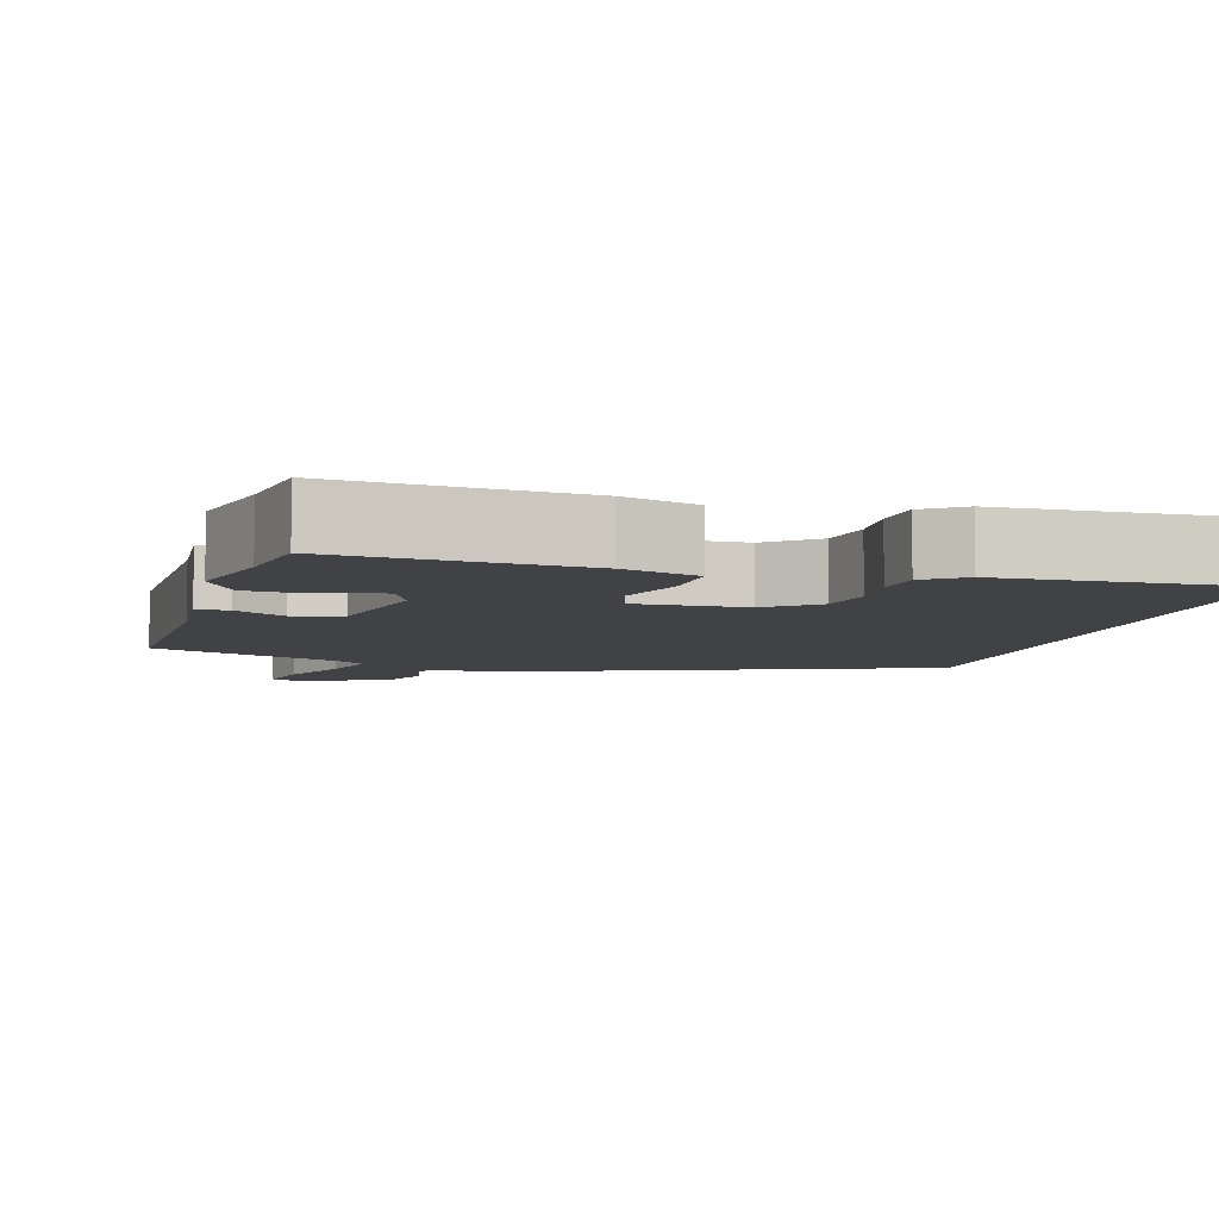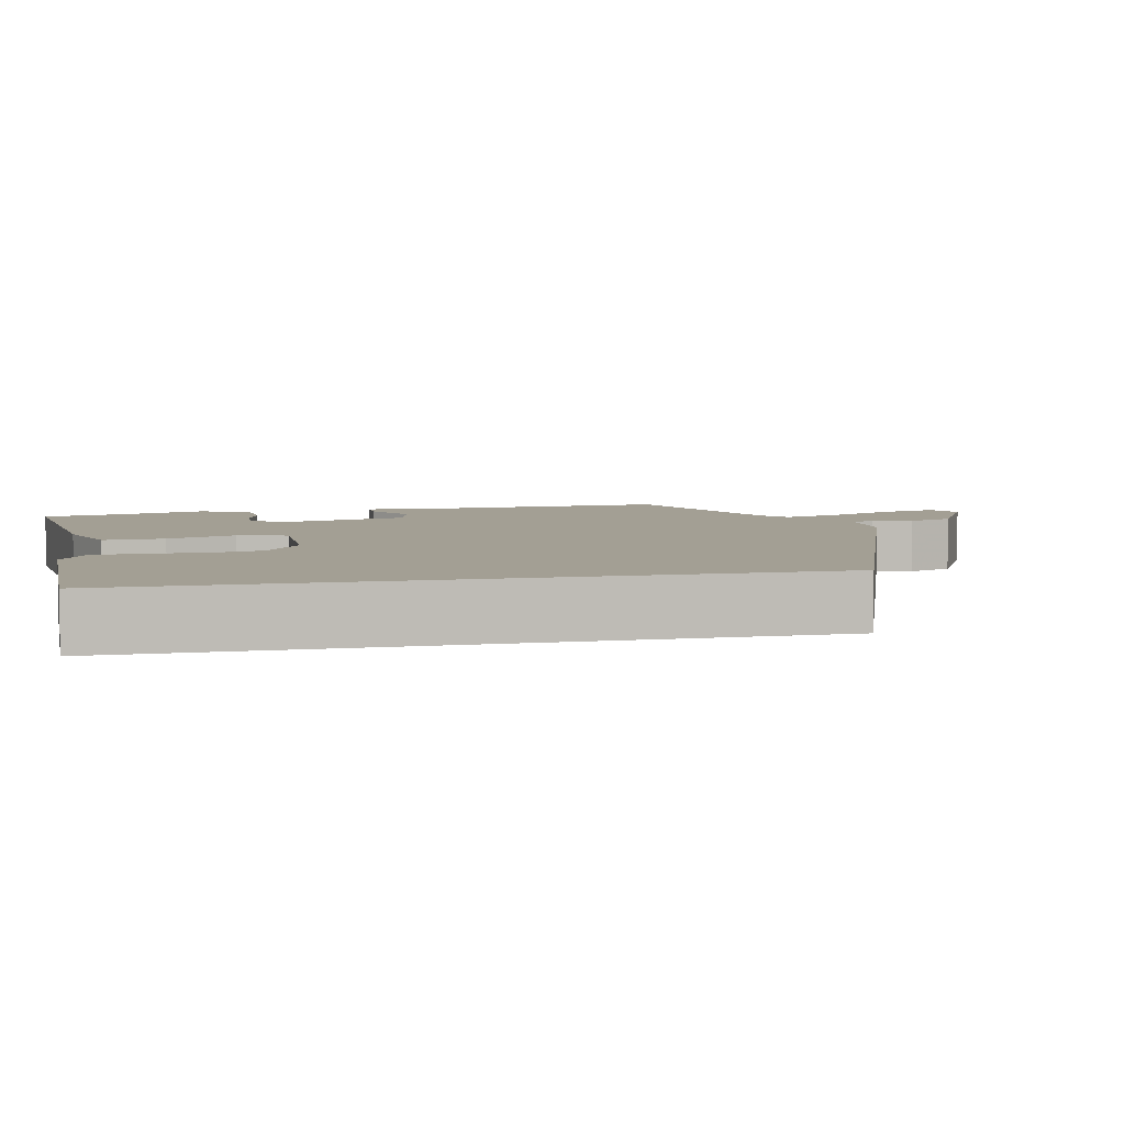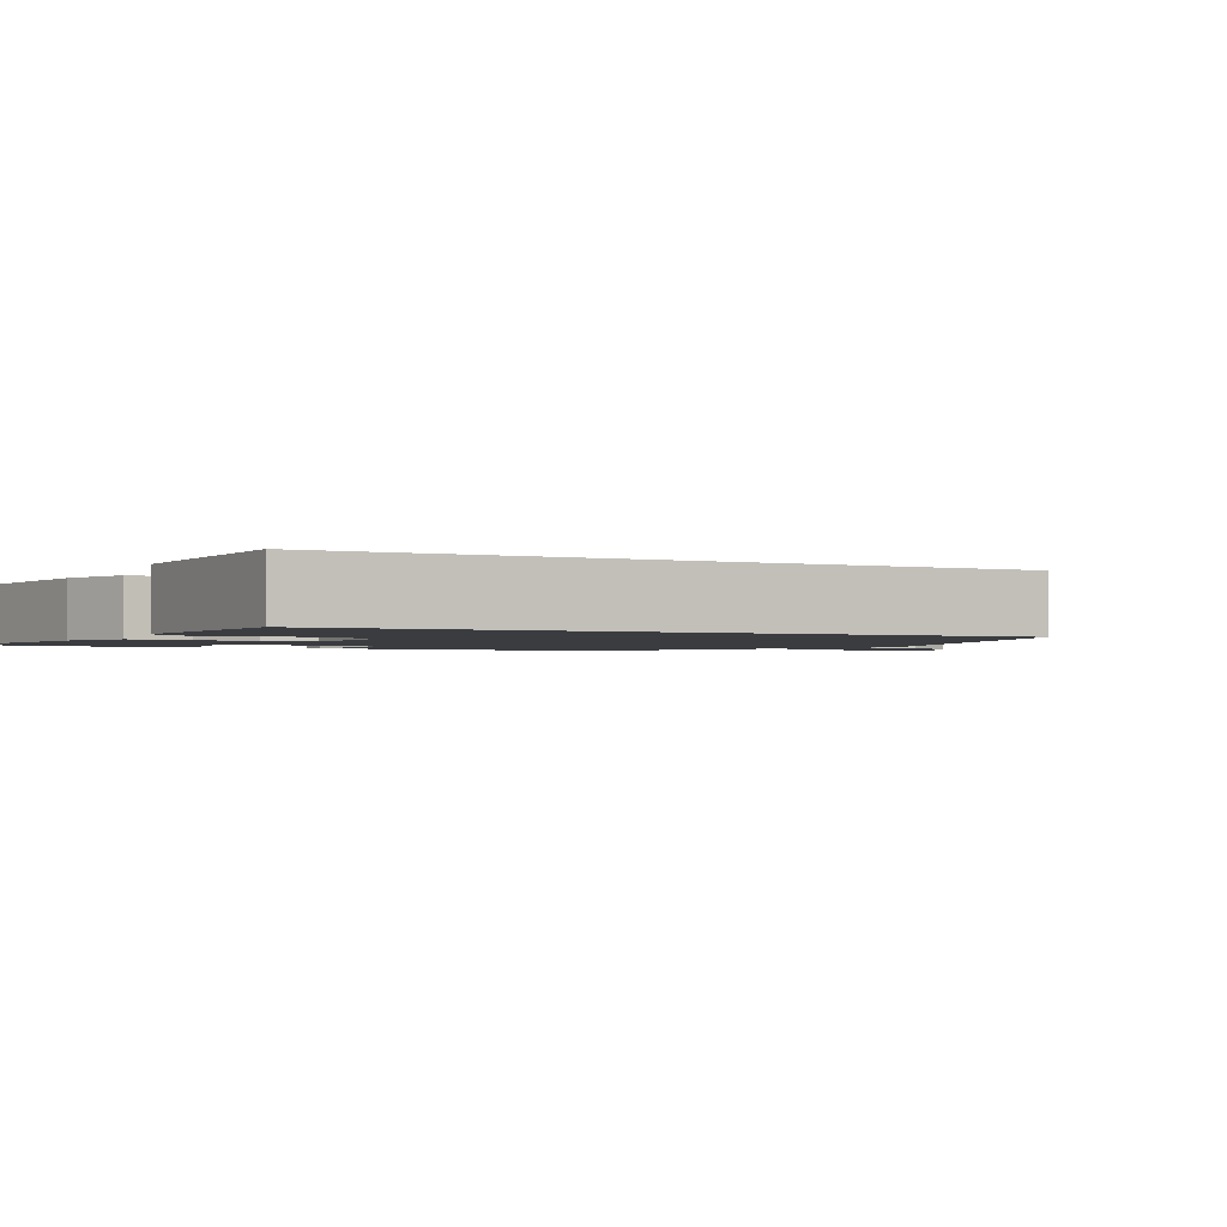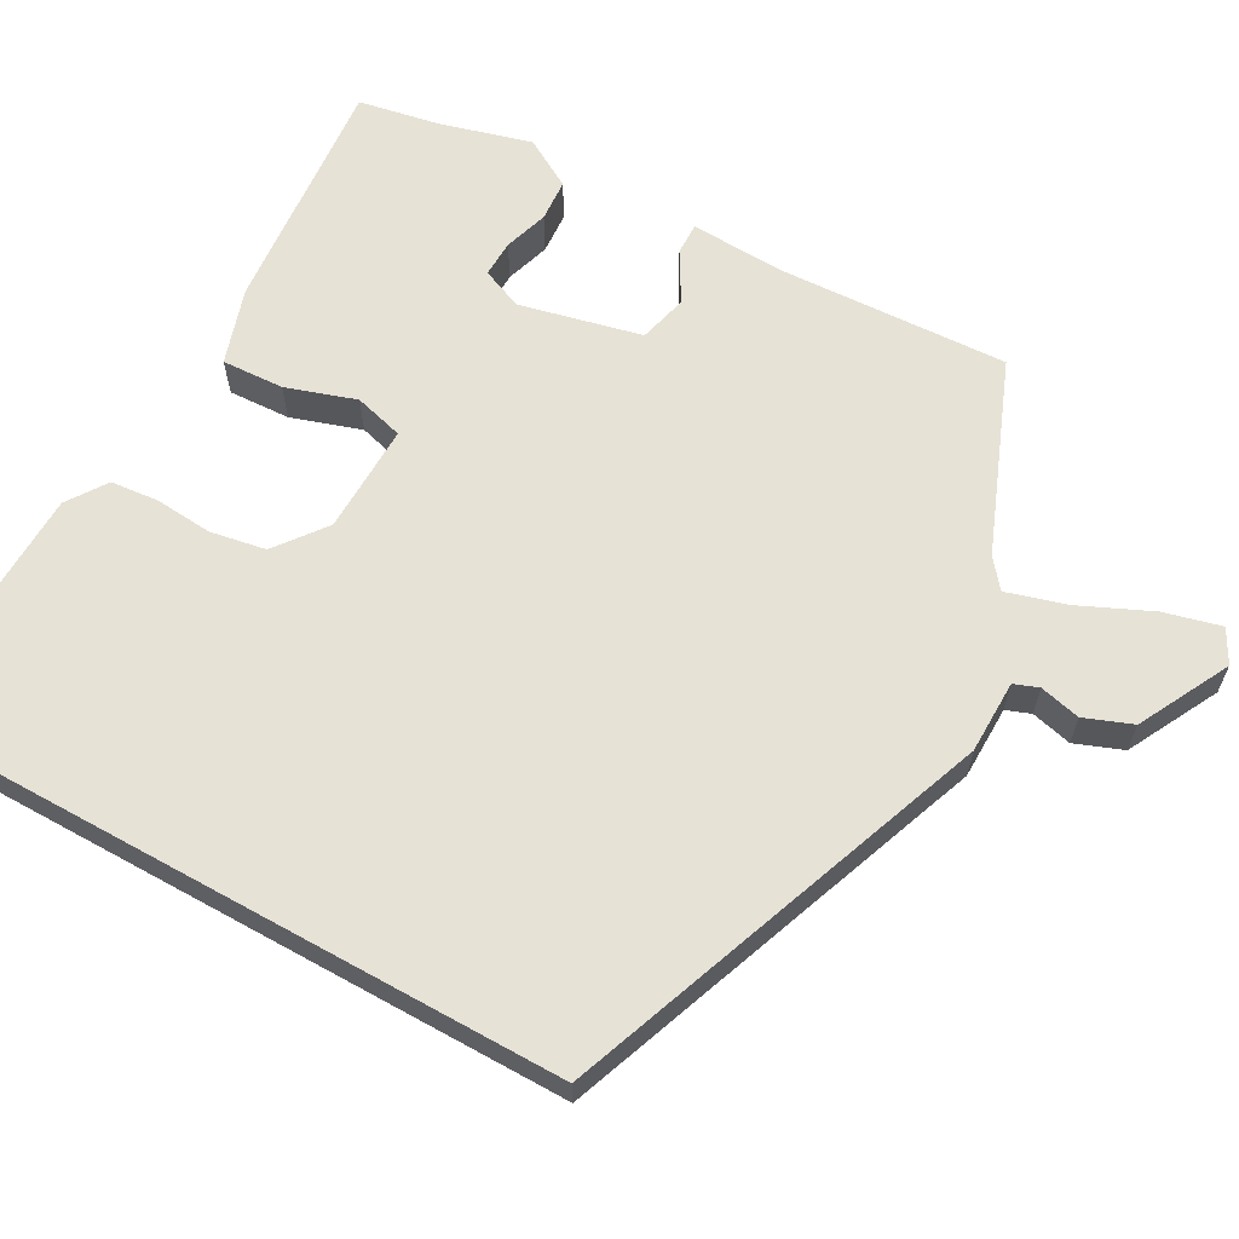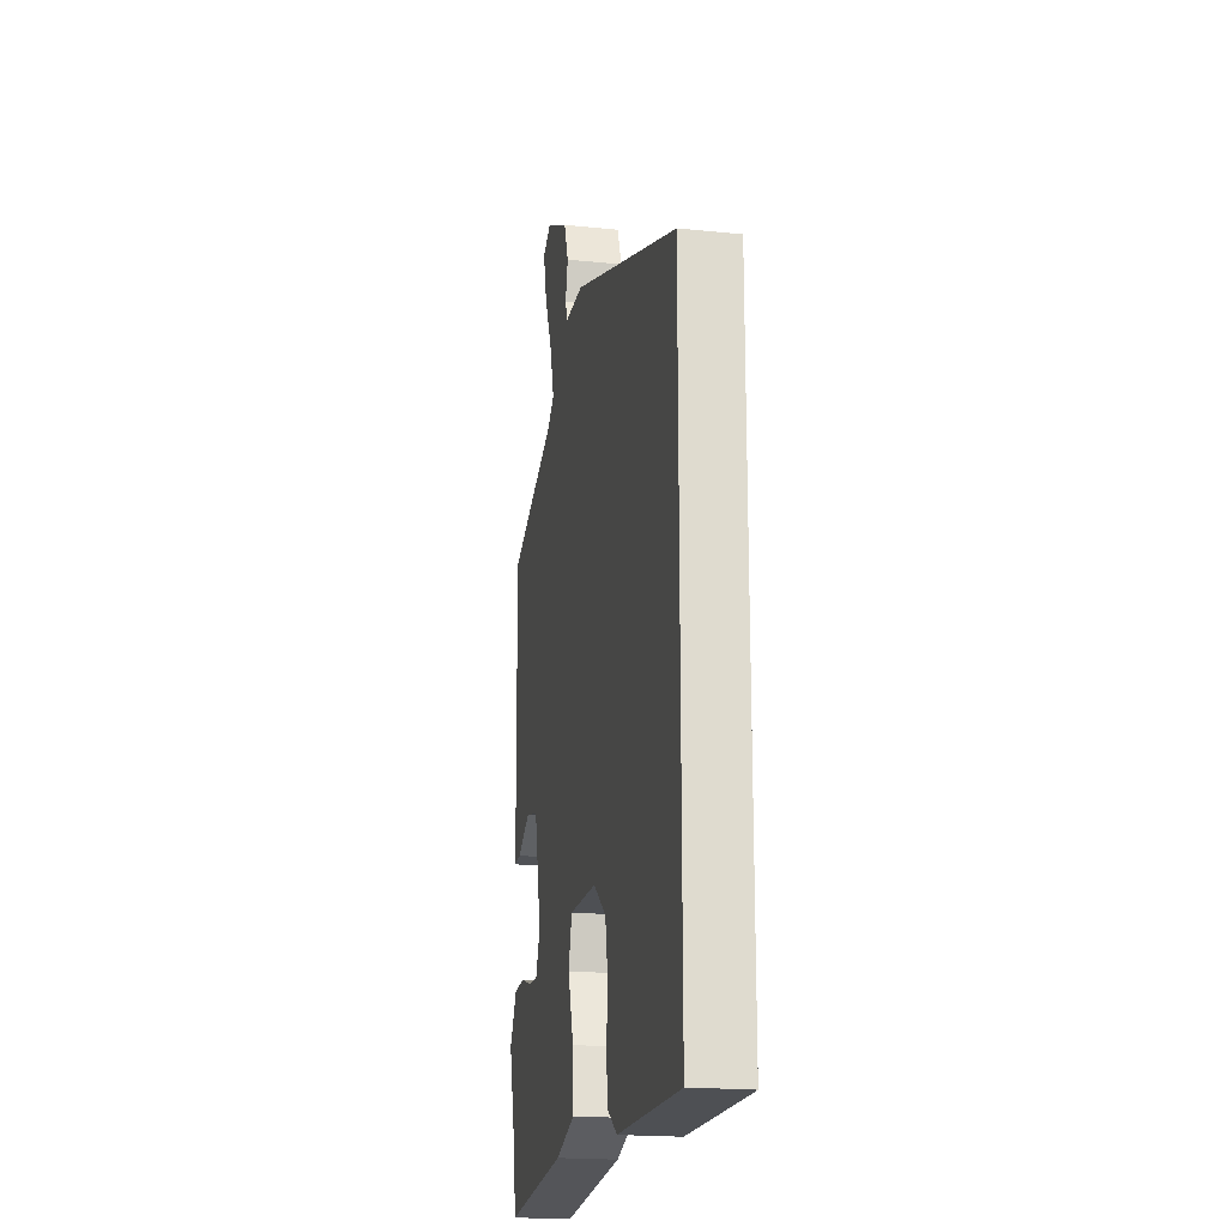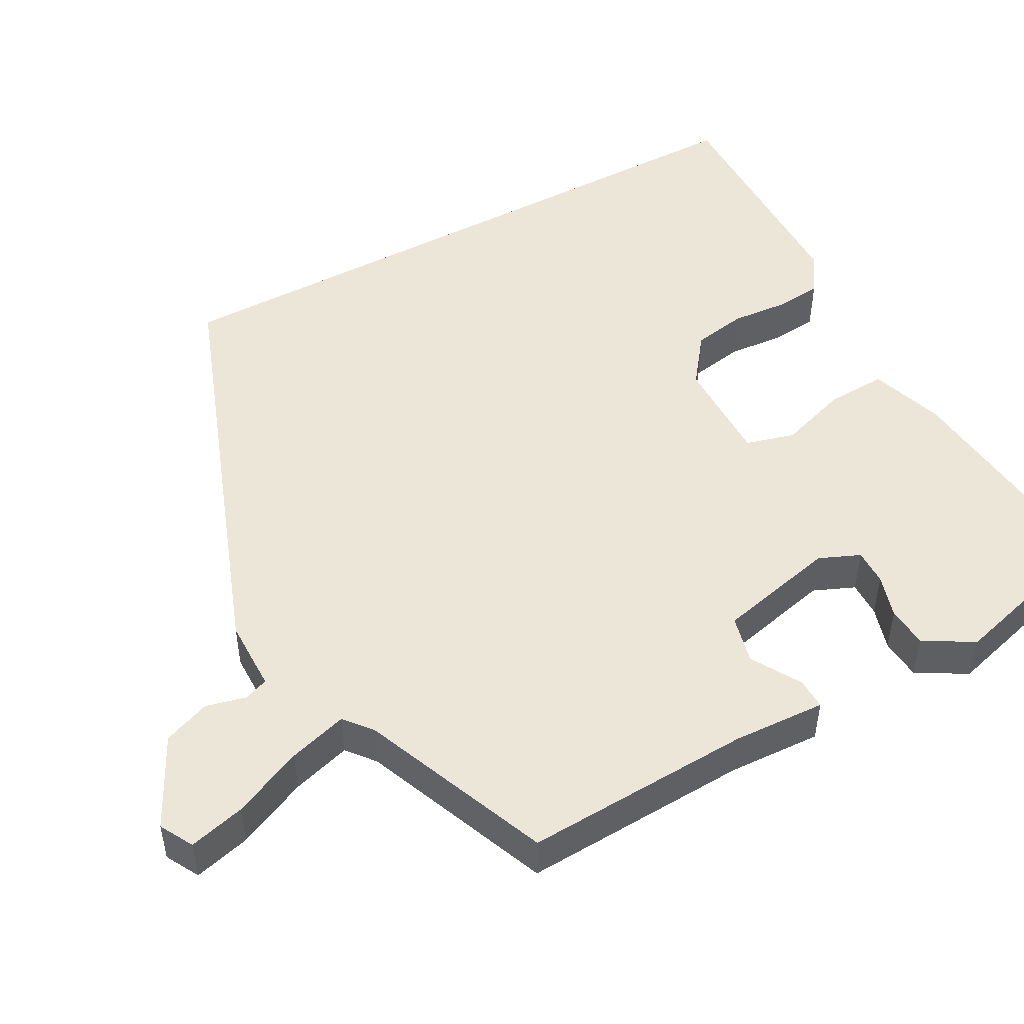
<metadata>
{"format":"obj","ext":"obj","renderer":"f3d","projection":"perspective","resolution":1024,"background":"white","views":[{"elev":-6.7,"azim":165.2,"up":"+Y"},{"elev":5.4,"azim":-102.7,"up":"+Y"},{"elev":-1.7,"azim":-119.0,"up":"+Y"},{"elev":62.9,"azim":-60.9,"up":"+Y"},{"elev":-19.6,"azim":-100.9,"up":"+Z"},{"elev":48.9,"azim":61.3,"up":"+Y"}]}
</metadata>
<code>
v 0.514 0.07 -0.426
v 0.494 0.07 -0.532
v 0.18 0.07 -0.503
v 0.081 0.07 -0.471
v 0.085 0.07 -0.39
v 0.115 0.07 -0.299
v 0.097 0.07 -0.234
v -0.046 0.07 -0.236
v -0.112 0.07 -0.286
v -0.125 0.07 -0.358
v -0.119 0.07 -0.433
v -0.125 0.07 -0.496
v -0.177 0.07 -0.531
v -0.5 0.07 -0.537
v -0.5 0.07 0.343
v 0.057 0.07 0.547
v 0.153 0.07 0.548
v 0.165 0.07 0.58
v 0.152 0.07 0.633
v 0.176 0.07 0.695
v 0.295 0.07 0.756
v 0.339 0.07 0.732
v 0.32 0.07 0.658
v 0.278 0.07 0.565
v 0.255 0.07 0.487
v 0.292 0.07 0.457
v 0.541 0.07 0.357
v 0.527 0.07 0.056
v 0.533 0.07 -0.067
v 0.491 0.07 -0.066
v 0.426 0.07 -0.028
v 0.362 0.07 -0.044
v 0.325 0.07 -0.203
v 0.348 0.07 -0.257
v 0.396 0.07 -0.256
v 0.454 0.07 -0.238
v 0.509 0.07 -0.242
v 0.547 0.07 -0.307
v 0.514 0 -0.426
v 0.494 0 -0.532
v 0.18 0 -0.503
v 0.081 0 -0.471
v 0.085 0 -0.39
v 0.115 0 -0.299
v 0.097 0 -0.234
v -0.046 0 -0.236
v -0.112 0 -0.286
v -0.125 0 -0.358
v -0.119 0 -0.433
v -0.125 0 -0.496
v -0.177 0 -0.531
v -0.5 0 -0.537
v -0.5 0 0.343
v 0.057 0 0.547
v 0.153 0 0.548
v 0.165 0 0.58
v 0.152 0 0.633
v 0.176 0 0.695
v 0.295 0 0.756
v 0.339 0 0.732
v 0.32 0 0.658
v 0.278 0 0.565
v 0.255 0 0.487
v 0.292 0 0.457
v 0.541 0 0.357
v 0.527 0 0.056
v 0.533 0 -0.067
v 0.491 0 -0.066
v 0.426 0 -0.028
v 0.362 0 -0.044
v 0.325 0 -0.203
v 0.348 0 -0.257
v 0.396 0 -0.256
v 0.454 0 -0.238
v 0.509 0 -0.242
v 0.547 0 -0.307
f 37 38 1
f 36 37 1
f 35 36 1
f 4 5 6
f 3 4 6
f 2 3 6
f 1 2 6
f 35 1 6
f 34 35 6
f 33 34 6 7
f 32 33 7 8
f 28 29 30 31
f 28 31 32
f 27 28 32
f 26 27 32
f 25 26 32 8
f 22 23 24
f 21 22 24
f 20 21 24
f 19 20 24
f 18 19 24
f 25 8 9
f 24 25 9
f 18 24 9
f 17 18 9
f 15 16 17 9
f 13 14 15
f 12 13 15
f 11 12 15
f 10 11 15
f 9 10 15
f 39 76 75
f 39 75 74
f 39 74 73
f 44 43 42
f 44 42 41
f 44 41 40
f 44 40 39
f 44 39 73
f 44 73 72
f 45 44 72 71
f 46 45 71 70
f 69 68 67 66
f 70 69 66
f 70 66 65
f 70 65 64
f 46 70 64 63
f 62 61 60
f 62 60 59
f 62 59 58
f 62 58 57
f 62 57 56
f 47 46 63
f 47 63 62
f 47 62 56
f 47 56 55
f 47 55 54 53
f 53 52 51
f 53 51 50
f 53 50 49
f 53 49 48
f 53 48 47
f 1 39 40 2
f 2 40 41 3
f 3 41 42 4
f 4 42 43 5
f 5 43 44 6
f 6 44 45 7
f 7 45 46 8
f 8 46 47 9
f 9 47 48 10
f 10 48 49 11
f 11 49 50 12
f 12 50 51 13
f 13 51 52 14
f 14 52 53 15
f 15 53 54 16
f 16 54 55 17
f 17 55 56 18
f 18 56 57 19
f 19 57 58 20
f 20 58 59 21
f 21 59 60 22
f 22 60 61 23
f 23 61 62 24
f 24 62 63 25
f 25 63 64 26
f 26 64 65 27
f 27 65 66 28
f 28 66 67 29
f 29 67 68 30
f 30 68 69 31
f 31 69 70 32
f 32 70 71 33
f 33 71 72 34
f 34 72 73 35
f 35 73 74 36
f 36 74 75 37
f 37 75 76 38
f 38 76 39 1

</code>
